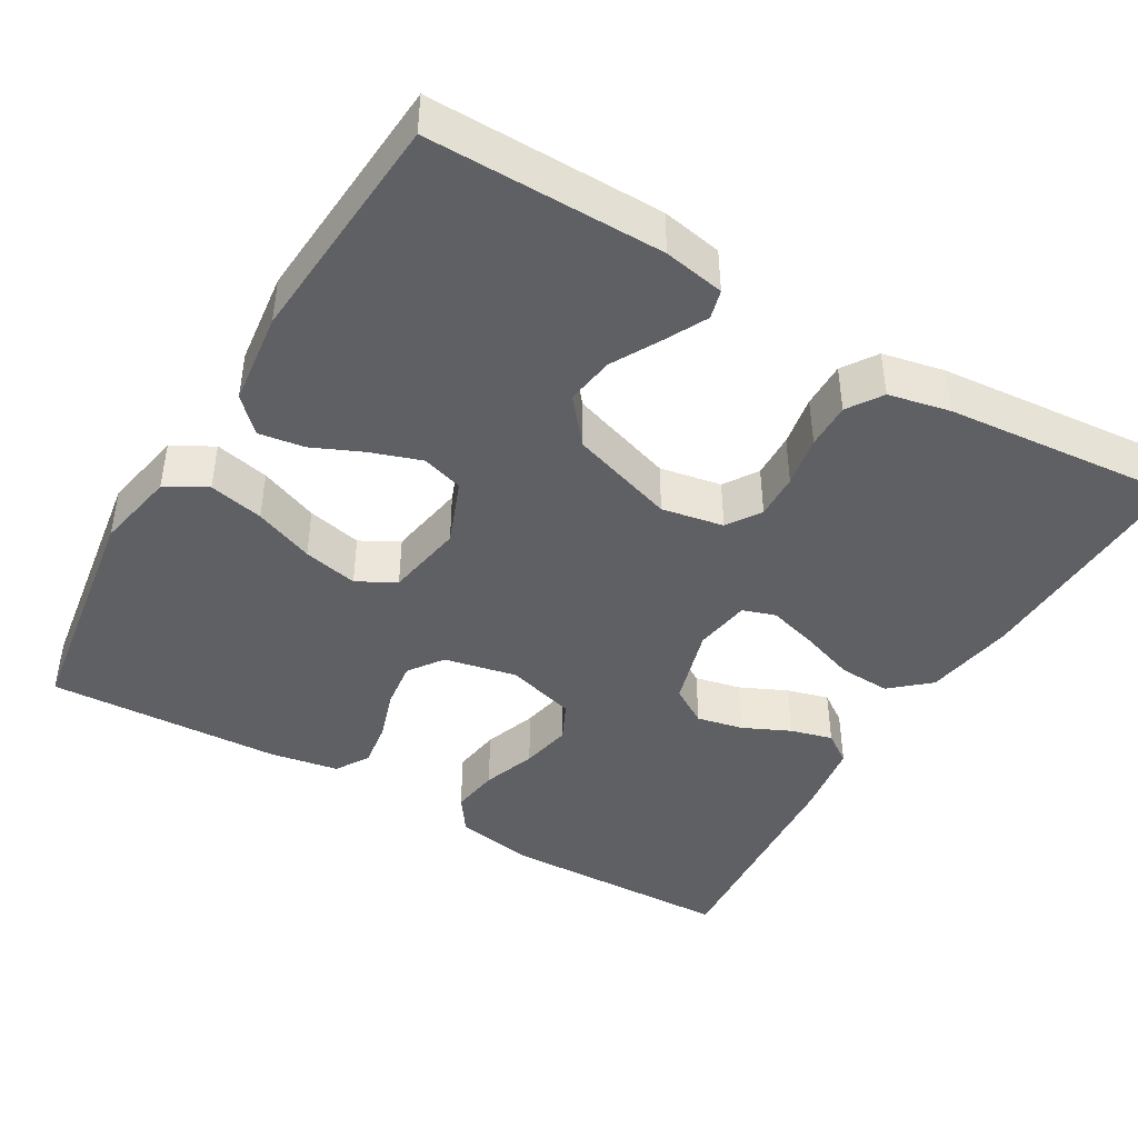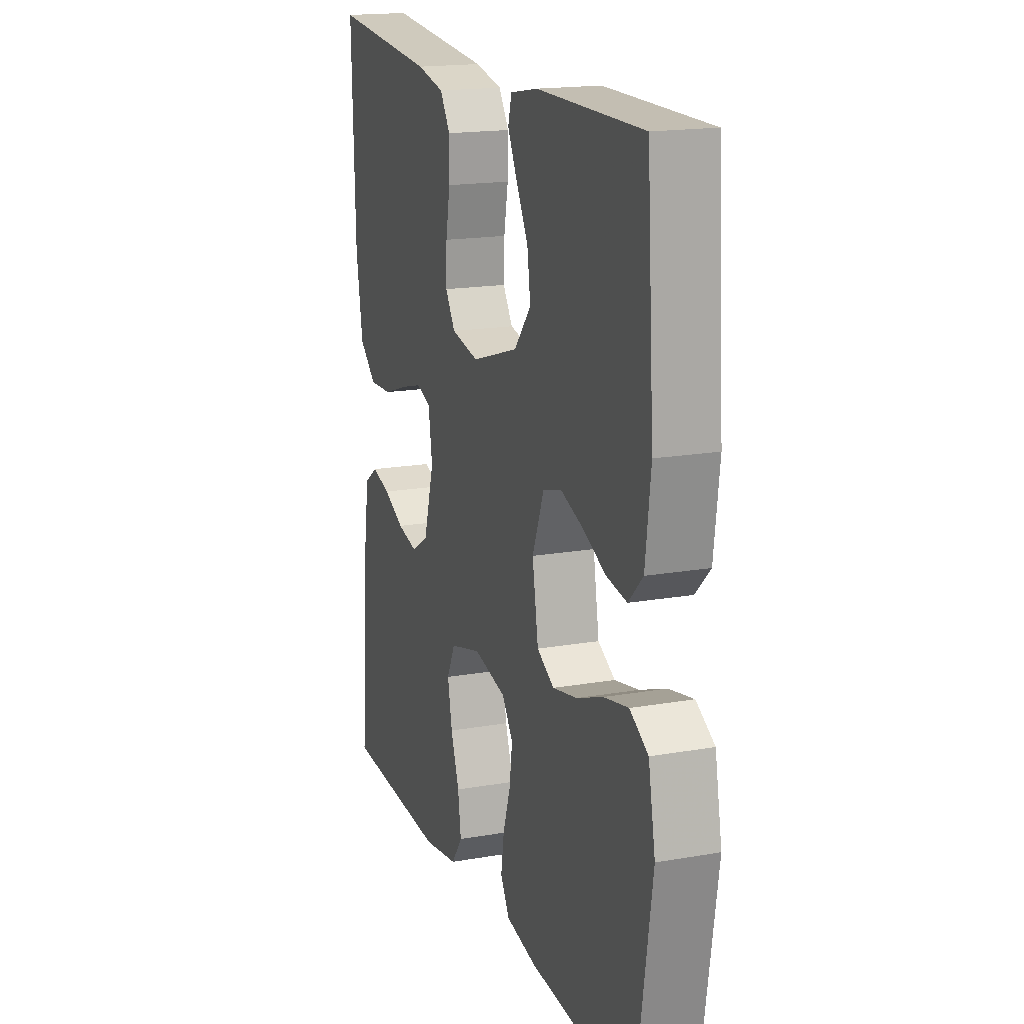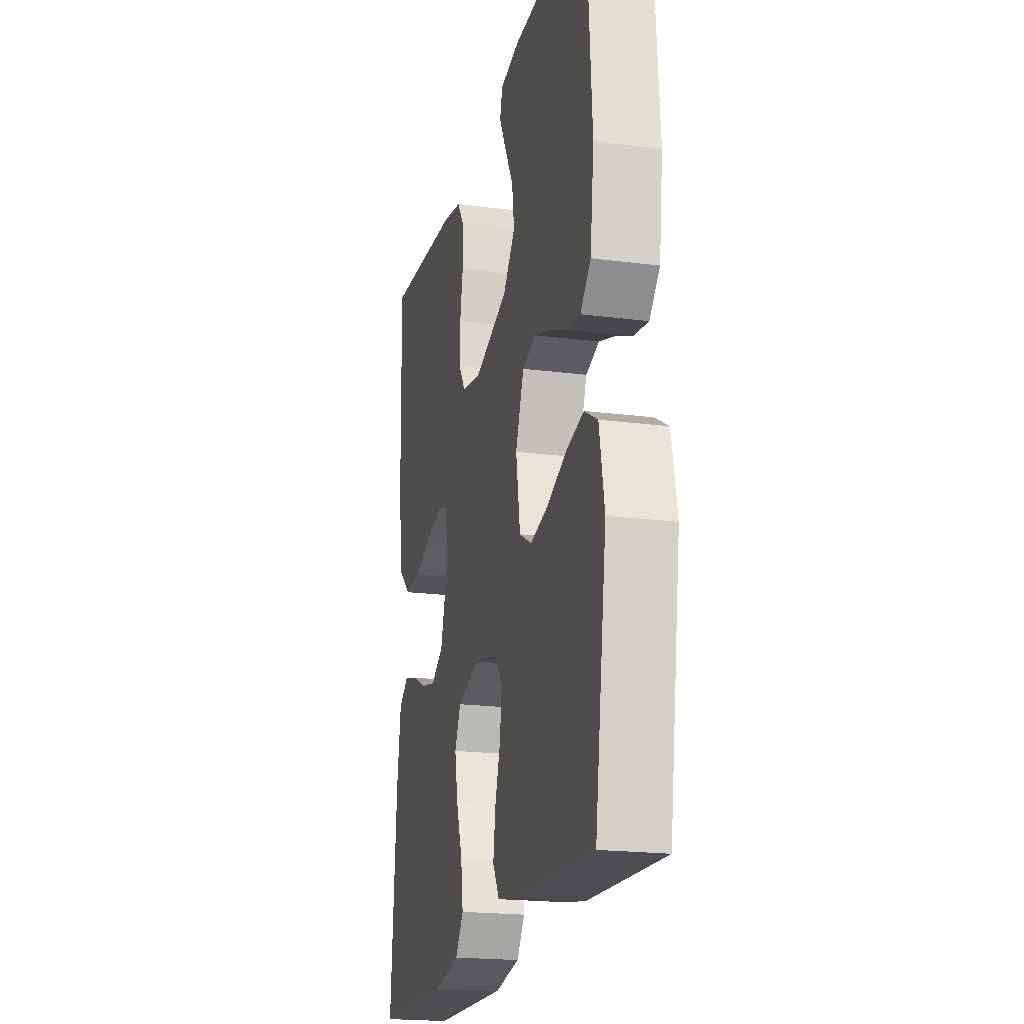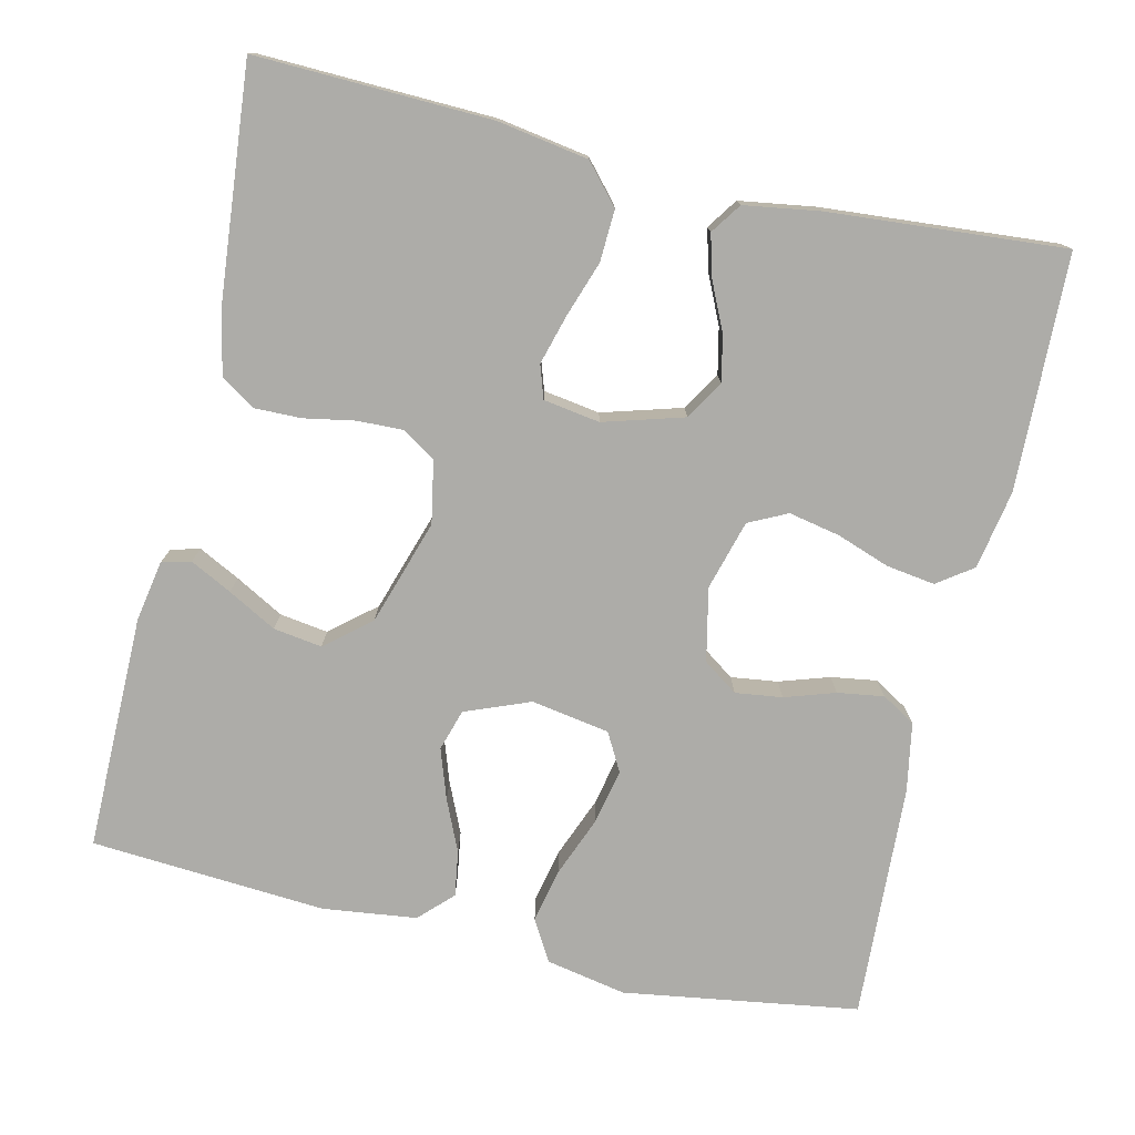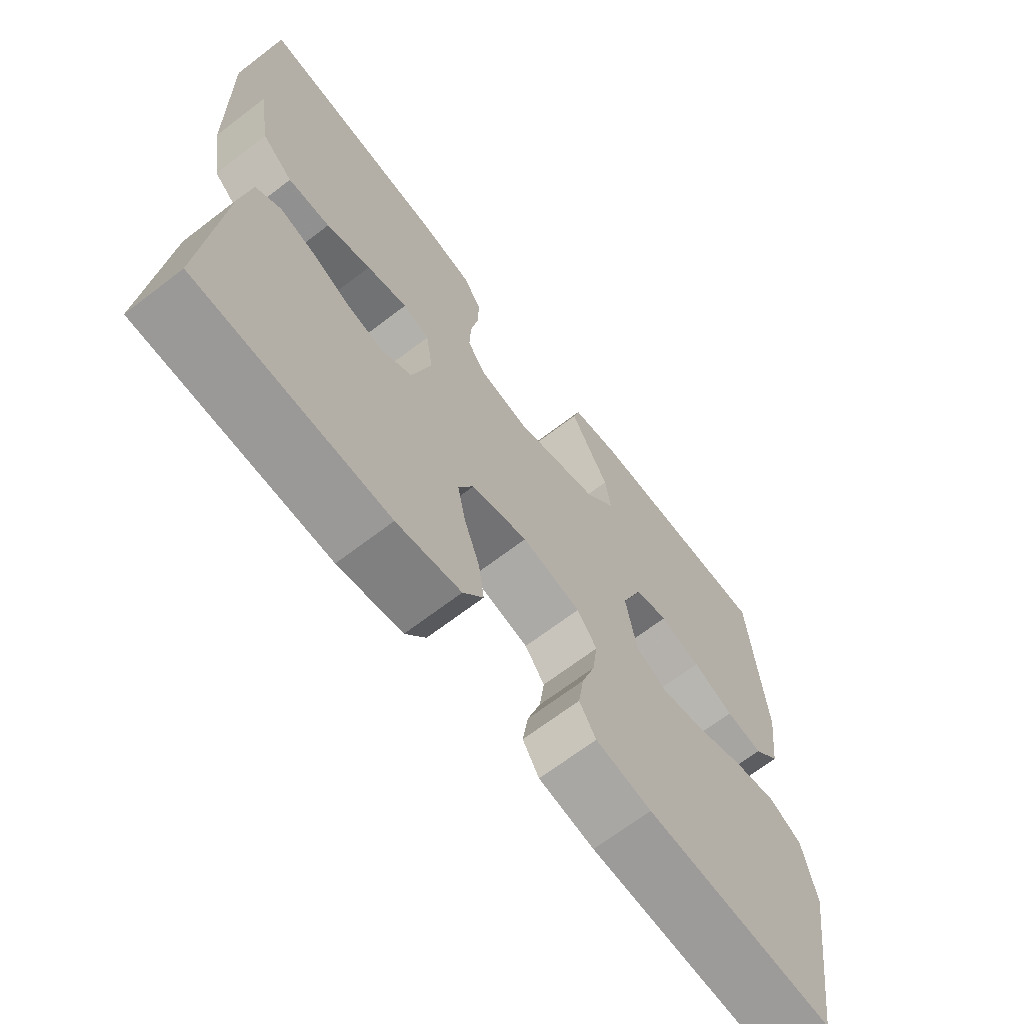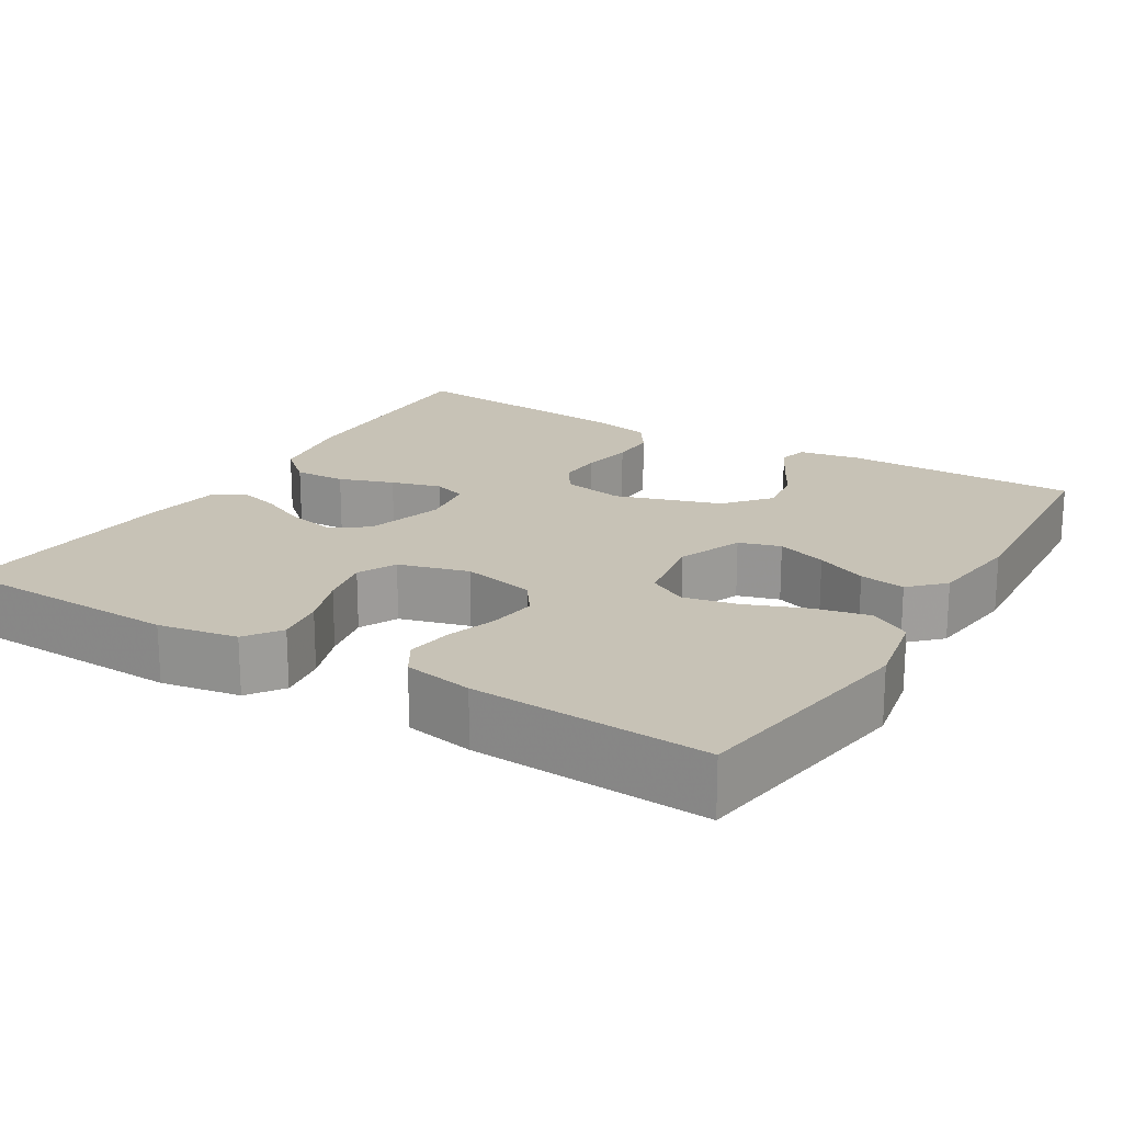
<metadata>
{"format":"obj","ext":"obj","renderer":"f3d","projection":"perspective","resolution":1024,"background":"white","views":[{"elev":-43.5,"azim":-30.6,"up":"+Y"},{"elev":17.6,"azim":-109.1,"up":"+Z"},{"elev":-20.3,"azim":-103.2,"up":"+Z"},{"elev":-76.6,"azim":76.9,"up":"+Y"},{"elev":-67.7,"azim":127.5,"up":"+Z"},{"elev":19.2,"azim":-148.8,"up":"+Y"}]}
</metadata>
<code>
v 0.5 0.07 -0.5
v 0.2 0.07 -0.51
v 0.099 0.07 -0.492
v 0.067 0.07 -0.447
v 0.076 0.07 -0.385
v 0.1 0.07 -0.317
v 0.113 0.07 -0.252
v 0.089 0.07 -0.203
v 0 0.07 -0.178
v -0.093 0.07 -0.198
v -0.124 0.07 -0.242
v -0.116 0.07 -0.302
v -0.095 0.07 -0.366
v -0.086 0.07 -0.425
v -0.112 0.07 -0.468
v -0.2 0.07 -0.484
v -0.5 0.07 -0.5
v -0.546 0.07 -0.2
v -0.526 0.07 -0.097
v -0.474 0.07 -0.067
v -0.404 0.07 -0.082
v -0.328 0.07 -0.112
v -0.258 0.07 -0.127
v -0.209 0.07 -0.1
v -0.192 0.07 0
v -0.225 0.07 0.083
v -0.278 0.07 0.099
v -0.342 0.07 0.077
v -0.407 0.07 0.048
v -0.465 0.07 0.039
v -0.506 0.07 0.08
v -0.521 0.07 0.2
v -0.5 0.07 0.5
v -0.2 0.07 0.499
v -0.122 0.07 0.485
v -0.112 0.07 0.448
v -0.139 0.07 0.395
v -0.173 0.07 0.333
v -0.182 0.07 0.271
v -0.134 0.07 0.214
v 0 0.07 0.171
v 0.079 0.07 0.186
v 0.107 0.07 0.229
v 0.105 0.07 0.287
v 0.093 0.07 0.352
v 0.092 0.07 0.411
v 0.121 0.07 0.455
v 0.2 0.07 0.472
v 0.5 0.07 0.5
v 0.491 0.07 0.2
v 0.472 0.07 0.084
v 0.423 0.07 0.041
v 0.357 0.07 0.044
v 0.287 0.07 0.068
v 0.223 0.07 0.086
v 0.181 0.07 0.072
v 0.17 0.07 0
v 0.2 0.07 -0.102
v 0.249 0.07 -0.132
v 0.308 0.07 -0.119
v 0.368 0.07 -0.091
v 0.422 0.07 -0.076
v 0.461 0.07 -0.103
v 0.476 0.07 -0.2
v 0.5 0 -0.5
v 0.2 0 -0.51
v 0.099 0 -0.492
v 0.067 0 -0.447
v 0.076 0 -0.385
v 0.1 0 -0.317
v 0.113 0 -0.252
v 0.089 0 -0.203
v 0 0 -0.178
v -0.093 0 -0.198
v -0.124 0 -0.242
v -0.116 0 -0.302
v -0.095 0 -0.366
v -0.086 0 -0.425
v -0.112 0 -0.468
v -0.2 0 -0.484
v -0.5 0 -0.5
v -0.546 0 -0.2
v -0.526 0 -0.097
v -0.474 0 -0.067
v -0.404 0 -0.082
v -0.328 0 -0.112
v -0.258 0 -0.127
v -0.209 0 -0.1
v -0.192 0 0
v -0.225 0 0.083
v -0.278 0 0.099
v -0.342 0 0.077
v -0.407 0 0.048
v -0.465 0 0.039
v -0.506 0 0.08
v -0.521 0 0.2
v -0.5 0 0.5
v -0.2 0 0.499
v -0.122 0 0.485
v -0.112 0 0.448
v -0.139 0 0.395
v -0.173 0 0.333
v -0.182 0 0.271
v -0.134 0 0.214
v 0 0 0.171
v 0.079 0 0.186
v 0.107 0 0.229
v 0.105 0 0.287
v 0.093 0 0.352
v 0.092 0 0.411
v 0.121 0 0.455
v 0.2 0 0.472
v 0.5 0 0.5
v 0.491 0 0.2
v 0.472 0 0.084
v 0.423 0 0.041
v 0.357 0 0.044
v 0.287 0 0.068
v 0.223 0 0.086
v 0.181 0 0.072
v 0.17 0 0
v 0.2 0 -0.102
v 0.249 0 -0.132
v 0.308 0 -0.119
v 0.368 0 -0.091
v 0.422 0 -0.076
v 0.461 0 -0.103
v 0.476 0 -0.2
f 60 61 62 63
f 59 60 63 64
f 51 52 53 54
f 51 54 55
f 50 51 55
f 49 50 55 56
f 47 48 49 56
f 44 45 46 47
f 43 44 47 56
f 35 36 37 38
f 33 34 35 38
f 33 38 39
f 32 33 39 40
f 28 29 30 31
f 27 28 31 32
f 26 27 32 40
f 19 20 21 22
f 19 22 23
f 18 19 23
f 17 18 23
f 16 17 23 24
f 12 13 14 15
f 11 12 15 16
f 3 4 5 6
f 3 6 7
f 2 3 7
f 59 64 1 2
f 58 59 2 7
f 57 58 7 8
f 42 43 56 57
f 41 42 57 8
f 25 26 40 41
f 25 41 8 9
f 11 16 24 25
f 10 11 25
f 9 10 25
f 127 126 125 124
f 128 127 124 123
f 118 117 116 115
f 119 118 115
f 119 115 114
f 120 119 114 113
f 120 113 112 111
f 111 110 109 108
f 120 111 108 107
f 102 101 100 99
f 102 99 98 97
f 103 102 97
f 104 103 97 96
f 95 94 93 92
f 96 95 92 91
f 104 96 91 90
f 86 85 84 83
f 87 86 83
f 87 83 82
f 87 82 81
f 88 87 81 80
f 79 78 77 76
f 80 79 76 75
f 70 69 68 67
f 71 70 67
f 71 67 66
f 66 65 128 123
f 71 66 123 122
f 72 71 122 121
f 121 120 107 106
f 72 121 106 105
f 105 104 90 89
f 73 72 105 89
f 89 88 80 75
f 89 75 74
f 89 74 73
f 1 65 66 2
f 2 66 67 3
f 3 67 68 4
f 4 68 69 5
f 5 69 70 6
f 6 70 71 7
f 7 71 72 8
f 8 72 73 9
f 9 73 74 10
f 10 74 75 11
f 11 75 76 12
f 12 76 77 13
f 13 77 78 14
f 14 78 79 15
f 15 79 80 16
f 16 80 81 17
f 17 81 82 18
f 18 82 83 19
f 19 83 84 20
f 20 84 85 21
f 21 85 86 22
f 22 86 87 23
f 23 87 88 24
f 24 88 89 25
f 25 89 90 26
f 26 90 91 27
f 27 91 92 28
f 28 92 93 29
f 29 93 94 30
f 30 94 95 31
f 31 95 96 32
f 32 96 97 33
f 33 97 98 34
f 34 98 99 35
f 35 99 100 36
f 36 100 101 37
f 37 101 102 38
f 38 102 103 39
f 39 103 104 40
f 40 104 105 41
f 41 105 106 42
f 42 106 107 43
f 43 107 108 44
f 44 108 109 45
f 45 109 110 46
f 46 110 111 47
f 47 111 112 48
f 48 112 113 49
f 49 113 114 50
f 50 114 115 51
f 51 115 116 52
f 52 116 117 53
f 53 117 118 54
f 54 118 119 55
f 55 119 120 56
f 56 120 121 57
f 57 121 122 58
f 58 122 123 59
f 59 123 124 60
f 60 124 125 61
f 61 125 126 62
f 62 126 127 63
f 63 127 128 64
f 64 128 65 1

</code>
